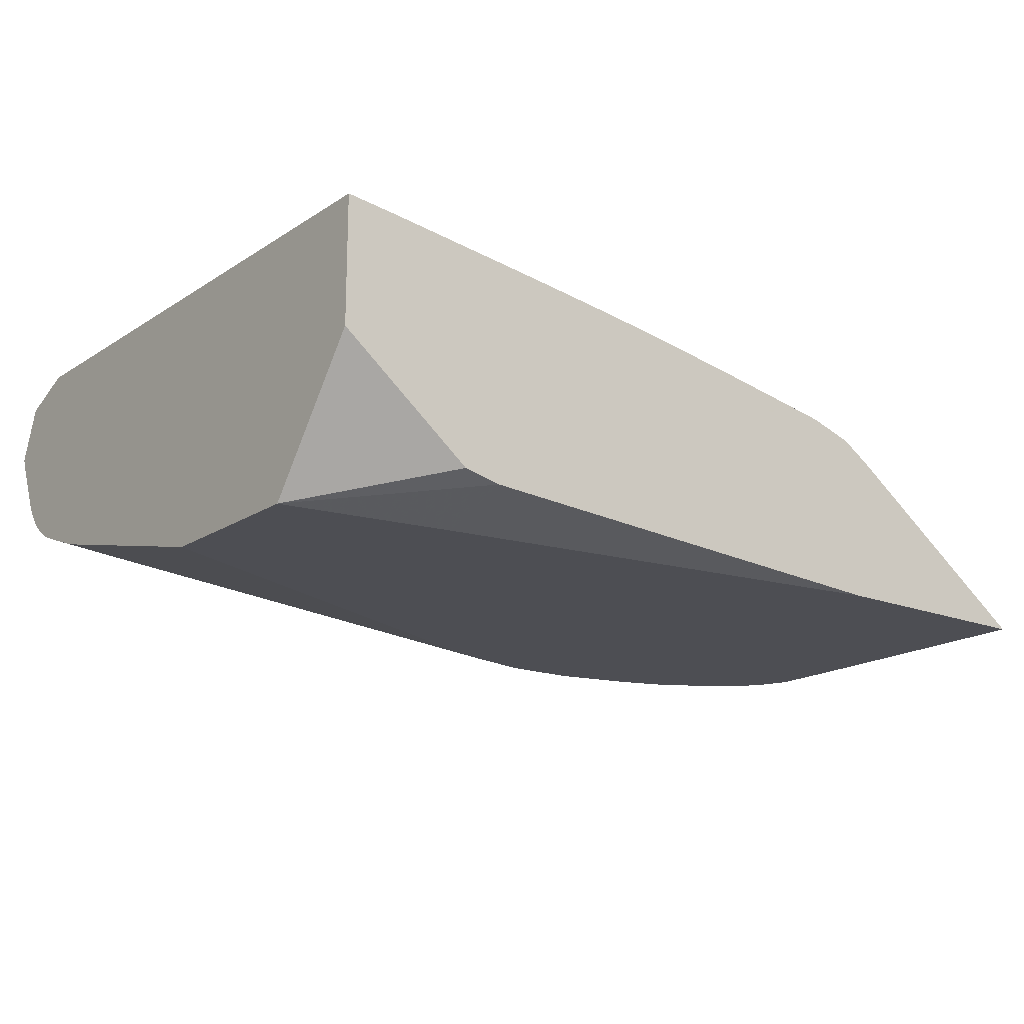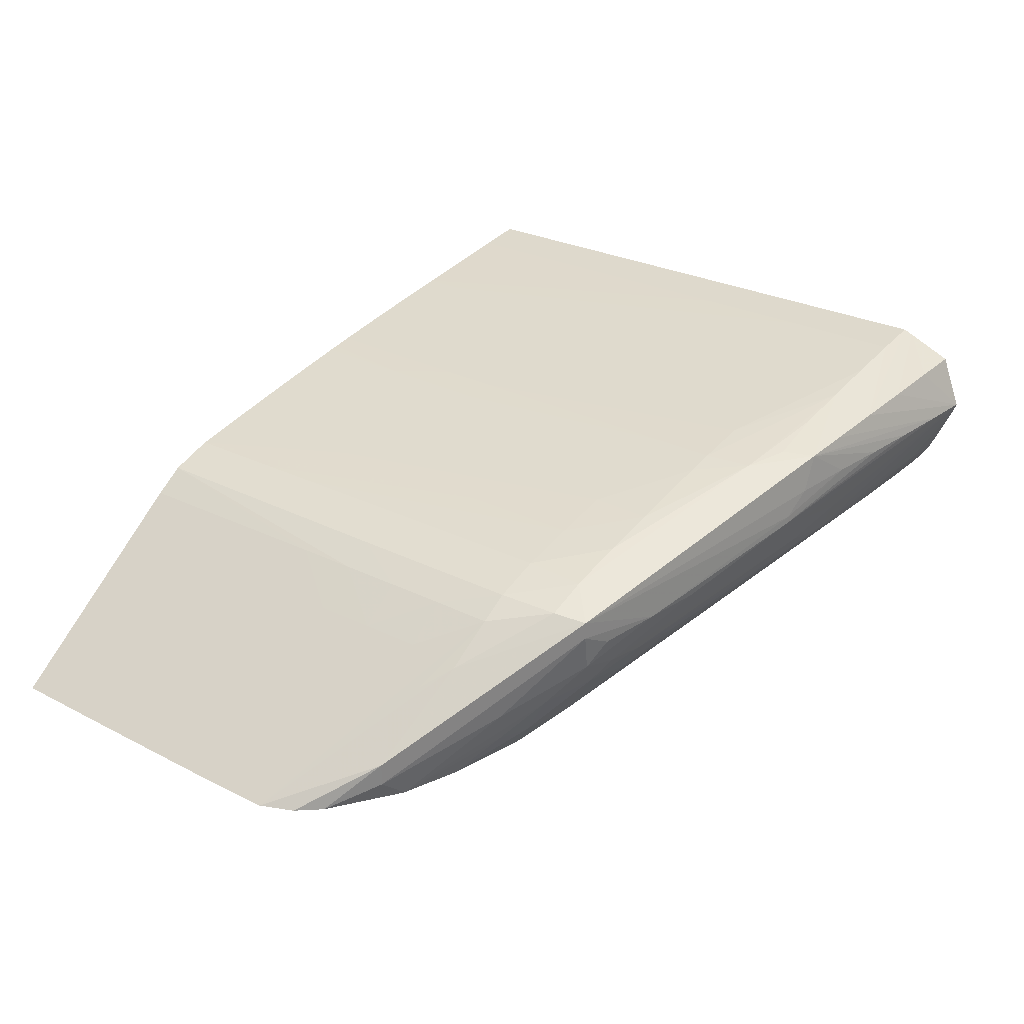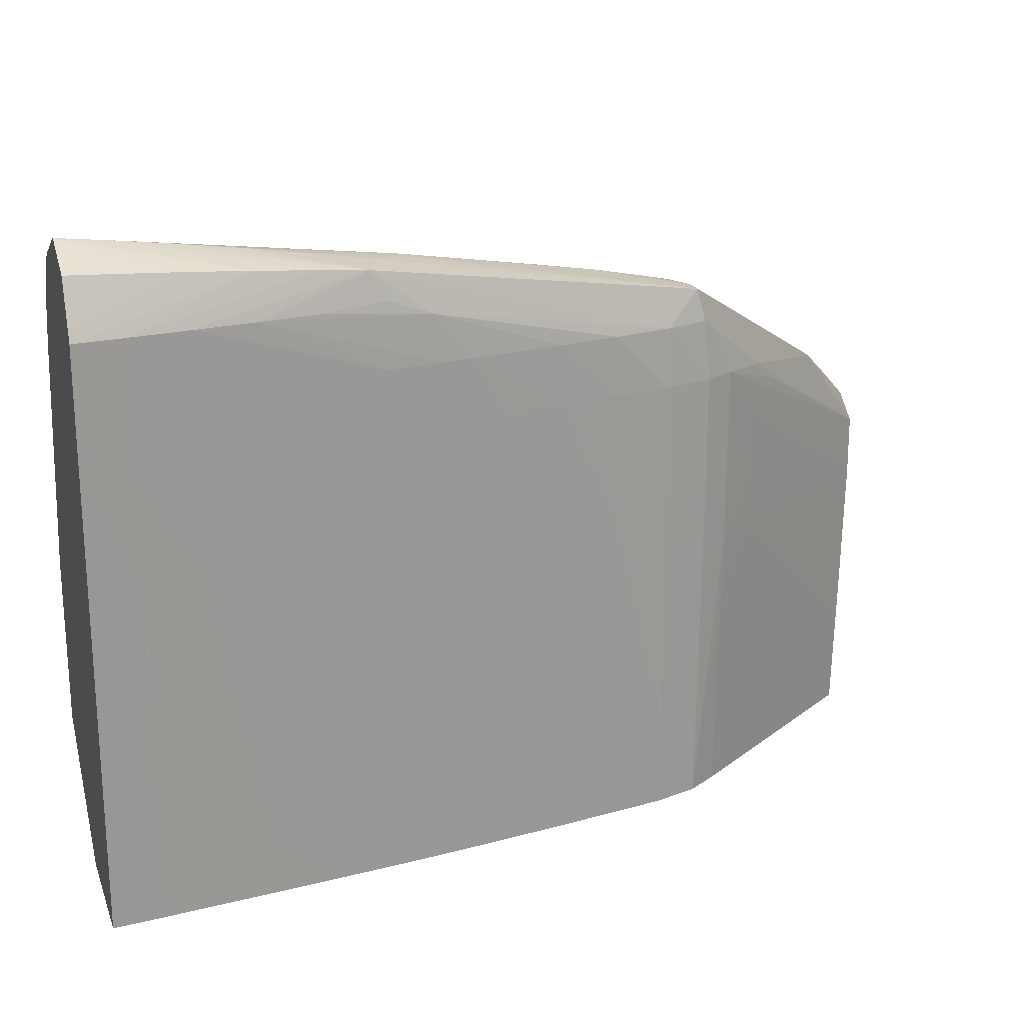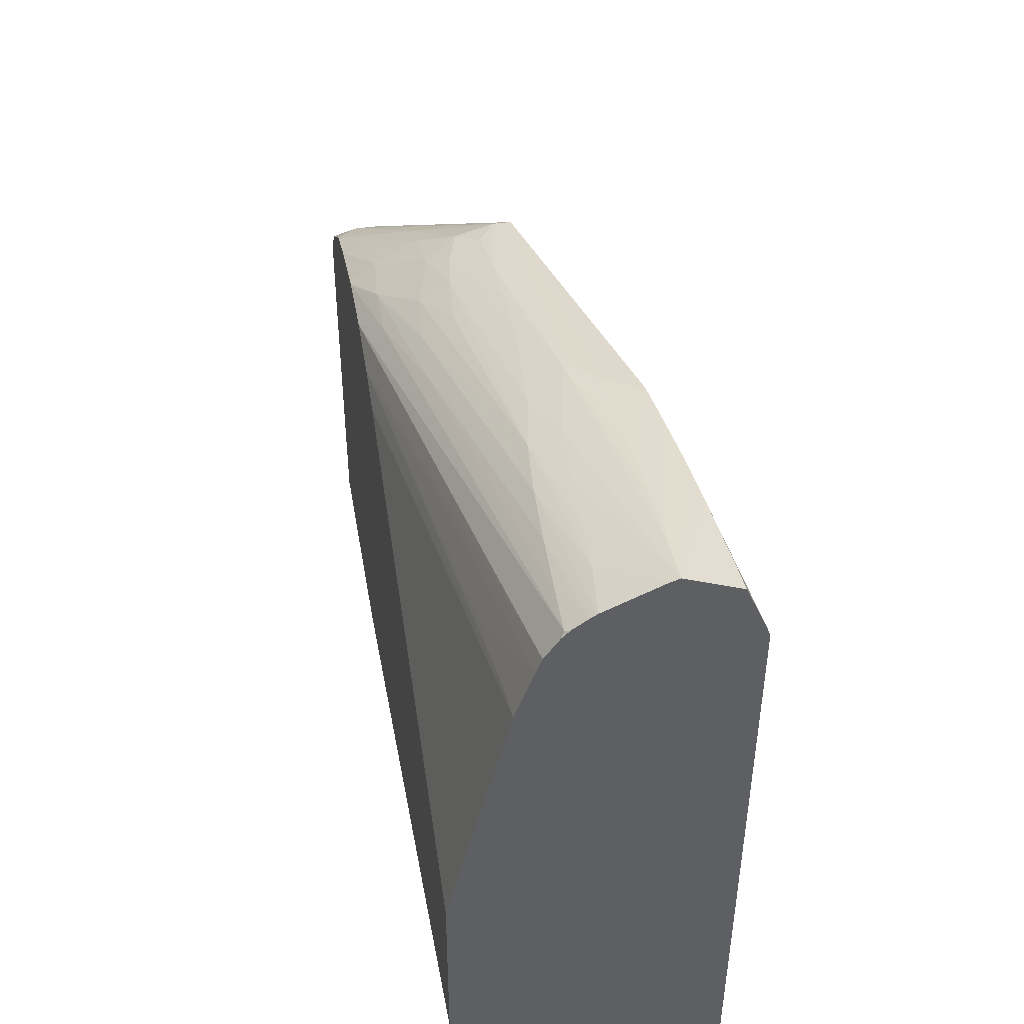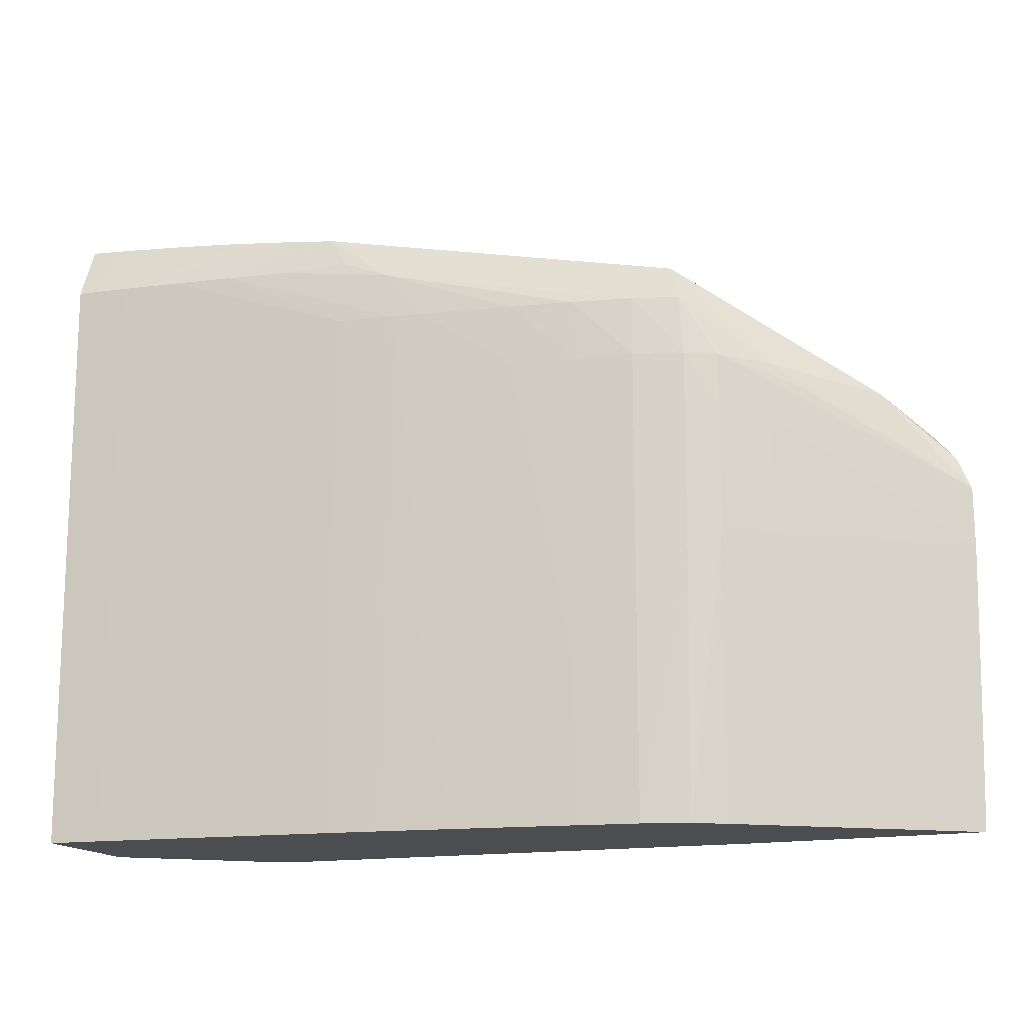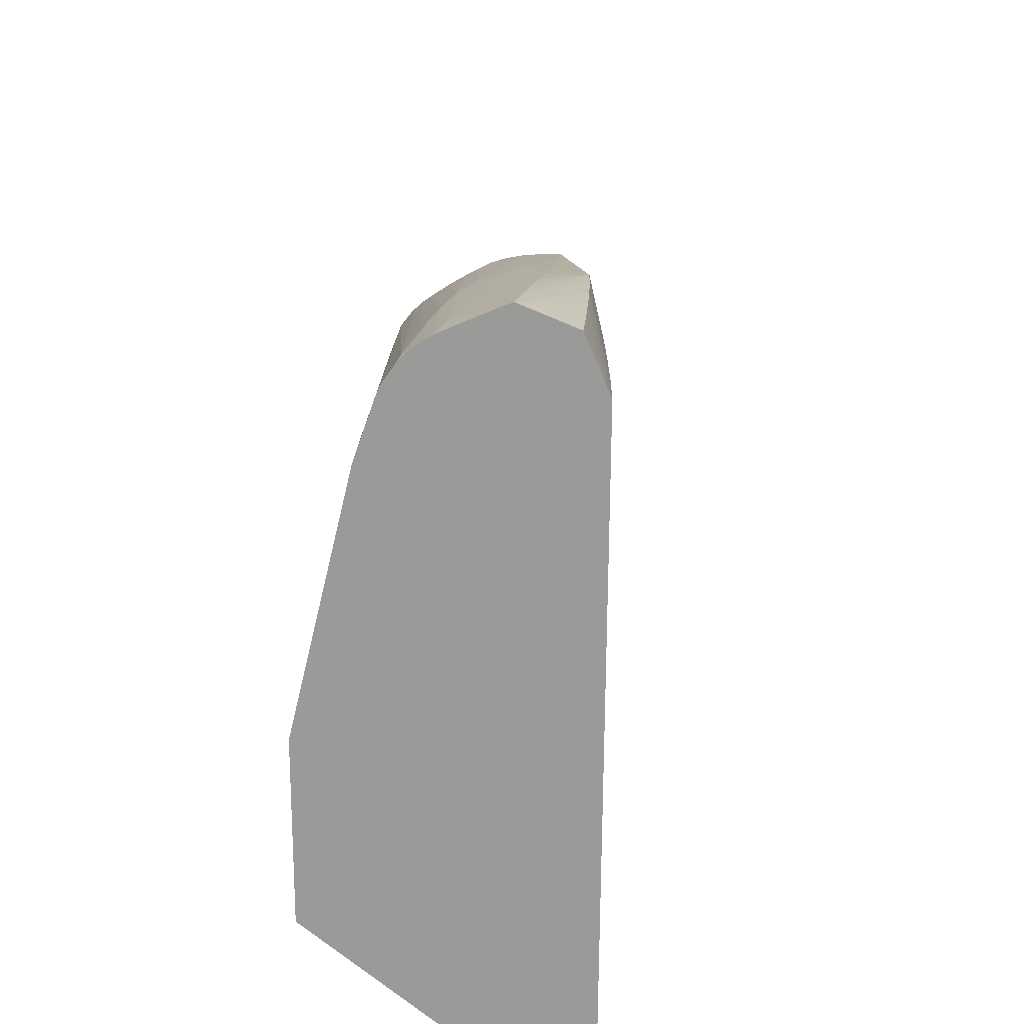
<metadata>
{"format":"obj","ext":"obj","renderer":"f3d","projection":"perspective","resolution":1024,"background":"white","views":[{"elev":-17.4,"azim":141.9,"up":"+Y"},{"elev":29.0,"azim":-53.6,"up":"+Y"},{"elev":20.8,"azim":162.4,"up":"+Z"},{"elev":43.1,"azim":80.4,"up":"+Z"},{"elev":-15.8,"azim":-158.0,"up":"+Z"},{"elev":19.5,"azim":97.1,"up":"+Z"}]}
</metadata>
<code>
v -0.03805 0.02827 0.09201
v -0.03808 0.02827 0.09287
v -0.03274 0.03203 0.09201
v -0.03218 0.02827 0.09201
v -0.03812 0.02827 0.09455
v -0.03387 0.03136 0.09907
v -0.03275 0.03204 0.09304
v -0.03199 0.03251 0.09201
v -0.0203 0.02892 0.09201
v -0.0203 0.02827 0.09387
v -0.03815 0.02827 0.09606
v -0.03387 0.03137 0.1006
v -0.03281 0.03211 0.09907
v -0.0328 0.03209 0.09757
v -0.03822 0.02827 0.09907
v -0.03204 0.03251 0.09757
v -0.03122 0.03275 0.09201
v -0.01936 0.02911 0.09201
v -0.01606 0.02827 0.09458
v -0.03387 0.03137 0.1021
v -0.03282 0.03211 0.1021
v -0.03281 0.03211 0.1006
v -0.03206 0.03251 0.09907
v -0.03821 0.02827 0.1006
v -0.03085 0.03286 0.09201
v -0.01606 0.0317 0.09201
v -0.01606 0.02827 0.09892
v -0.03282 0.0321 0.1036
v -0.03207 0.03251 0.1036
v -0.03206 0.03251 0.1006
v -0.03085 0.03287 0.09907
v -0.03085 0.03287 0.09757
v -0.03085 0.03287 0.09606
v -0.03085 0.03287 0.09455
v -0.03786 0.02827 0.1014
v -0.03626 0.02939 0.103
v -0.03396 0.03124 0.1035
v -0.03464 0.03079 0.1029
v -0.02935 0.03314 0.1006
v -0.02935 0.03314 0.09757
v -0.02935 0.03313 0.09606
v -0.02935 0.03312 0.09304
v -0.02935 0.03311 0.09201
v -0.01606 0.03486 0.09201
v -0.01606 0.02978 0.1051
v -0.02777 0.02827 0.1036
v -0.03193 0.03246 0.1051
v -0.03085 0.0328 0.1051
v -0.03085 0.03287 0.1036
v -0.03085 0.03287 0.1006
v -0.02935 0.03315 0.1036
v -0.02935 0.03315 0.1021
v -0.03736 0.02827 0.102
v -0.03626 0.02881 0.103
v -0.03173 0.03236 0.1059
v -0.02784 0.03341 0.1036
v -0.02784 0.03337 0.09304
v -0.02784 0.0334 0.1021
v -0.02784 0.03339 0.09907
v -0.02832 0.03328 0.09201
v -0.01606 0.03491 0.09785
v -0.01729 0.03474 0.09201
v -0.01729 0.0348 0.1006
v -0.01606 0.03023 0.1064
v -0.01729 0.02967 0.1051
v -0.02782 0.02827 0.1036
v -0.02935 0.03312 0.1051
v -0.023 0.03389 0.1075
v -0.02452 0.03387 0.1063
v -0.02784 0.03339 0.1051
v -0.03564 0.02827 0.1032
v -0.03357 0.03003 0.1046
v -0.03173 0.03191 0.1059
v -0.02935 0.03154 0.1064
v -0.02411 0.03246 0.1074
v -0.02343 0.03299 0.1075
v -0.02633 0.03365 0.1051
v -0.02549 0.03379 0.1051
v -0.02633 0.03365 0.1036
v -0.02784 0.03336 0.09201
v -0.02633 0.03363 0.09907
v -0.02633 0.03362 0.09606
v -0.02633 0.03364 0.1021
v -0.01606 0.03493 0.1006
v -0.01879 0.03456 0.09201
v -0.01729 0.03481 0.1021
v -0.01606 0.03497 0.1066
v -0.01606 0.03495 0.1036
v -0.01606 0.03494 0.1021
v -0.01879 0.0346 0.09606
v -0.01879 0.02954 0.1051
v -0.01606 0.03036 0.1067
v -0.02892 0.02827 0.1039
v -0.02181 0.03305 0.1077
v -0.0203 0.03305 0.108
v -0.01879 0.03305 0.1082
v -0.01729 0.03305 0.1084
v -0.02181 0.034 0.1076
v -0.01879 0.03466 0.1066
v -0.0203 0.03446 0.1066
v -0.02181 0.03424 0.1066
v -0.02343 0.03397 0.1067
v -0.02474 0.0339 0.1051
v -0.03422 0.02827 0.1037
v -0.03332 0.02914 0.1044
v -0.03236 0.03003 0.1052
v -0.0315 0.03091 0.1058
v -0.03094 0.03146 0.1061
v -0.03049 0.03062 0.1059
v -0.02784 0.03154 0.1066
v -0.02411 0.03227 0.1074
v -0.02547 0.03378 0.1036
v -0.02633 0.03361 0.09455
v -0.02633 0.0336 0.09201
v -0.02545 0.03378 0.1021
v -0.02541 0.03378 0.09907
v -0.02539 0.03377 0.09757
v -0.0203 0.03439 0.09201
v -0.01729 0.03483 0.1036
v -0.0203 0.0344 0.09304
v -0.01606 0.03487 0.1069
v -0.01729 0.03484 0.1051
v -0.01729 0.03484 0.1066
v -0.0203 0.03413 0.1077
v -0.01879 0.03423 0.1078
v -0.01606 0.03072 0.1072
v -0.01615 0.0308 0.1074
v -0.0304 0.02827 0.1042
v -0.02332 0.03208 0.1074
v -0.02181 0.03181 0.1075
v -0.01606 0.03305 0.1085
v -0.01879 0.03464 0.1021
v -0.02181 0.03428 0.1051
v -0.02332 0.0341 0.1051
v -0.02472 0.0339 0.1036
v -0.03385 0.02827 0.1038
v -0.03236 0.02895 0.1046
v -0.03094 0.03008 0.1056
v -0.02935 0.03046 0.106
v -0.02332 0.03132 0.1072
v -0.02633 0.03154 0.1069
v -0.02536 0.03377 0.09606
v -0.02533 0.03376 0.09455
v -0.02527 0.03376 0.09201
v -0.02463 0.03388 0.09757
v -0.02181 0.03421 0.09201
v -0.01879 0.03463 0.1006
v -0.0203 0.03441 0.09455
v -0.01606 0.03439 0.108
v -0.01729 0.03433 0.1079
v -0.01606 0.03091 0.1074
v -0.01606 0.03126 0.1077
v -0.01729 0.03082 0.1073
v -0.02935 0.02879 0.1048
v -0.03216 0.02827 0.1042
v -0.02181 0.03106 0.1072
v -0.0203 0.03168 0.1076
v -0.01606 0.03277 0.1084
v -0.0203 0.03442 0.09606
v -0.0203 0.03443 0.09757
v -0.02181 0.03423 0.09606
v -0.02181 0.03426 0.1006
v -0.02229 0.03415 0.09201
v -0.02332 0.03408 0.1021
v -0.0246 0.03388 0.09606
v -0.03236 0.02827 0.1041
v -0.03085 0.0288 0.1048
v -0.02935 0.0297 0.1056
v -0.02784 0.03033 0.1061
v -0.02457 0.03387 0.09455
v -0.02454 0.03387 0.09304
v -0.02503 0.03379 0.09201
v -0.02181 0.03422 0.09304
v -0.01606 0.03144 0.1078
v -0.01879 0.03086 0.1073
v -0.02633 0.02949 0.1057
v -0.0203 0.03093 0.1073
v -0.01729 0.03157 0.1078
v -0.01879 0.03162 0.1077
v -0.02784 0.02957 0.1056
v -0.02181 0.03423 0.09455
v -0.02332 0.03402 0.09201
v -0.02332 0.03404 0.09455
v -0.0237 0.03397 0.09201
v -0.02452 0.03386 0.09201
f 1 2 3
f 1 3 8
f 1 8 17
f 1 17 25
f 1 25 43
f 1 43 60
f 1 60 80
f 1 80 114
f 1 114 144
f 1 144 172
f 1 172 185
f 1 185 184
f 1 184 182
f 1 182 163
f 1 163 146
f 1 146 118
f 1 118 85
f 1 85 62
f 1 62 44
f 1 44 26
f 1 26 18
f 1 18 9
f 1 9 4
f 1 4 10
f 1 10 19
f 1 19 27
f 1 27 46
f 1 46 66
f 1 66 93
f 1 93 128
f 1 128 155
f 1 155 166
f 1 166 136
f 1 136 104
f 1 104 71
f 1 71 53
f 1 53 35
f 1 35 24
f 1 24 15
f 1 15 11
f 1 11 5
f 1 5 2
f 2 5 6
f 2 6 7
f 2 7 3
f 3 7 8
f 4 9 10
f 5 11 6
f 6 12 13
f 6 13 14
f 6 14 7
f 6 11 15
f 6 15 12
f 7 14 8
f 8 14 13
f 8 13 16
f 8 16 17
f 9 18 19
f 9 19 10
f 12 20 21
f 12 21 22
f 12 22 13
f 12 15 20
f 13 23 16
f 13 22 23
f 15 24 20
f 16 23 25
f 16 25 17
f 18 26 19
f 19 26 44
f 19 44 61
f 19 61 84
f 19 84 89
f 19 89 88
f 19 88 87
f 19 87 121
f 19 121 149
f 19 149 131
f 19 131 158
f 19 158 174
f 19 174 152
f 19 152 151
f 19 151 126
f 19 126 92
f 19 92 64
f 19 64 45
f 19 45 27
f 20 28 21
f 20 24 28
f 21 28 29
f 21 29 22
f 22 29 30
f 22 30 23
f 23 30 31
f 23 31 32
f 23 32 33
f 23 33 34
f 23 34 25
f 24 35 36
f 24 36 37
f 24 37 38
f 24 38 28
f 25 34 39
f 25 39 40
f 25 40 41
f 25 41 42
f 25 42 43
f 27 45 46
f 28 38 37
f 28 37 47
f 28 47 29
f 29 47 48
f 29 48 49
f 29 49 50
f 29 50 30
f 30 50 31
f 31 50 51
f 31 51 32
f 32 51 33
f 33 51 52
f 33 52 34
f 34 52 39
f 35 53 36
f 36 53 54
f 36 54 73
f 36 73 55
f 36 55 37
f 37 55 47
f 39 52 56
f 39 56 40
f 40 56 41
f 41 57 42
f 41 56 58
f 41 58 59
f 41 59 57
f 42 57 60
f 42 60 43
f 44 62 63
f 44 63 61
f 45 64 65
f 45 65 66
f 45 66 46
f 47 55 48
f 48 67 49
f 48 55 68
f 48 68 69
f 48 69 67
f 49 67 51
f 49 51 50
f 51 67 70
f 51 70 56
f 51 56 52
f 53 71 54
f 54 71 72
f 54 72 73
f 55 73 74
f 55 74 75
f 55 75 76
f 55 76 68
f 56 70 77
f 56 77 78
f 56 78 79
f 56 79 83
f 56 83 58
f 57 80 60
f 57 59 81
f 57 81 82
f 57 82 80
f 58 83 81
f 58 81 59
f 61 63 84
f 62 85 63
f 63 86 87
f 63 87 88
f 63 88 89
f 63 89 84
f 63 85 90
f 63 90 120
f 63 120 86
f 64 91 65
f 64 92 93
f 64 93 91
f 65 91 93
f 65 93 66
f 67 69 70
f 68 76 94
f 68 94 95
f 68 95 96
f 68 96 97
f 68 97 98
f 68 98 99
f 68 99 100
f 68 100 101
f 68 101 102
f 68 102 69
f 69 102 101
f 69 101 100
f 69 100 103
f 69 103 78
f 69 78 77
f 69 77 70
f 71 104 105
f 71 105 106
f 71 106 72
f 72 106 107
f 72 107 73
f 73 107 108
f 73 108 74
f 74 108 107
f 74 107 109
f 74 109 110
f 74 110 111
f 74 111 75
f 75 111 94
f 75 94 76
f 78 112 79
f 78 103 112
f 79 112 83
f 80 82 113
f 80 113 114
f 81 83 112
f 81 112 115
f 81 115 116
f 81 116 82
f 82 116 117
f 82 117 113
f 85 118 90
f 86 119 87
f 86 120 119
f 87 119 122
f 87 122 123
f 87 123 124
f 87 124 125
f 87 125 121
f 90 118 120
f 92 126 127
f 92 127 128
f 92 128 93
f 94 111 95
f 95 111 96
f 96 111 97
f 97 111 129
f 97 129 130
f 97 130 131
f 97 131 98
f 98 124 123
f 98 123 99
f 98 131 124
f 99 123 132
f 99 132 162
f 99 162 133
f 99 133 134
f 99 134 100
f 100 134 103
f 103 134 135
f 103 135 116
f 103 116 115
f 103 115 112
f 104 136 137
f 104 137 105
f 105 137 106
f 106 137 138
f 106 138 107
f 107 138 109
f 109 138 139
f 109 139 140
f 109 140 141
f 109 141 110
f 110 141 111
f 111 141 129
f 113 117 114
f 114 117 142
f 114 142 143
f 114 143 144
f 116 135 117
f 117 135 145
f 117 145 142
f 118 146 120
f 119 147 122
f 119 120 147
f 120 146 148
f 120 148 147
f 121 125 150
f 121 150 149
f 122 147 132
f 122 132 123
f 124 131 125
f 125 131 150
f 126 151 127
f 127 151 152
f 127 152 153
f 127 153 154
f 127 154 128
f 128 154 155
f 129 140 130
f 129 141 140
f 130 140 156
f 130 156 157
f 130 157 131
f 131 149 150
f 131 157 158
f 132 147 159
f 132 159 160
f 132 160 161
f 132 161 162
f 133 162 134
f 134 163 164
f 134 164 165
f 134 165 145
f 134 145 135
f 134 162 161
f 134 161 163
f 136 166 137
f 137 166 167
f 137 167 138
f 138 167 168
f 138 168 139
f 139 168 169
f 139 169 156
f 139 156 140
f 142 145 143
f 143 145 165
f 143 165 170
f 143 170 171
f 143 171 172
f 143 172 144
f 146 173 160
f 146 160 159
f 146 159 148
f 146 163 173
f 147 148 159
f 152 174 175
f 152 175 153
f 153 175 176
f 153 176 154
f 154 176 167
f 154 167 155
f 155 167 166
f 156 177 178
f 156 178 179
f 156 179 157
f 156 169 168
f 156 168 180
f 156 180 177
f 157 179 158
f 158 179 178
f 158 178 174
f 160 173 181
f 160 181 161
f 161 181 163
f 163 182 183
f 163 183 164
f 163 181 173
f 164 183 165
f 165 183 170
f 167 176 180
f 167 180 168
f 170 183 171
f 171 183 184
f 171 184 185
f 171 185 172
f 174 178 177
f 174 177 175
f 175 177 176
f 176 177 180
f 182 184 183

</code>
